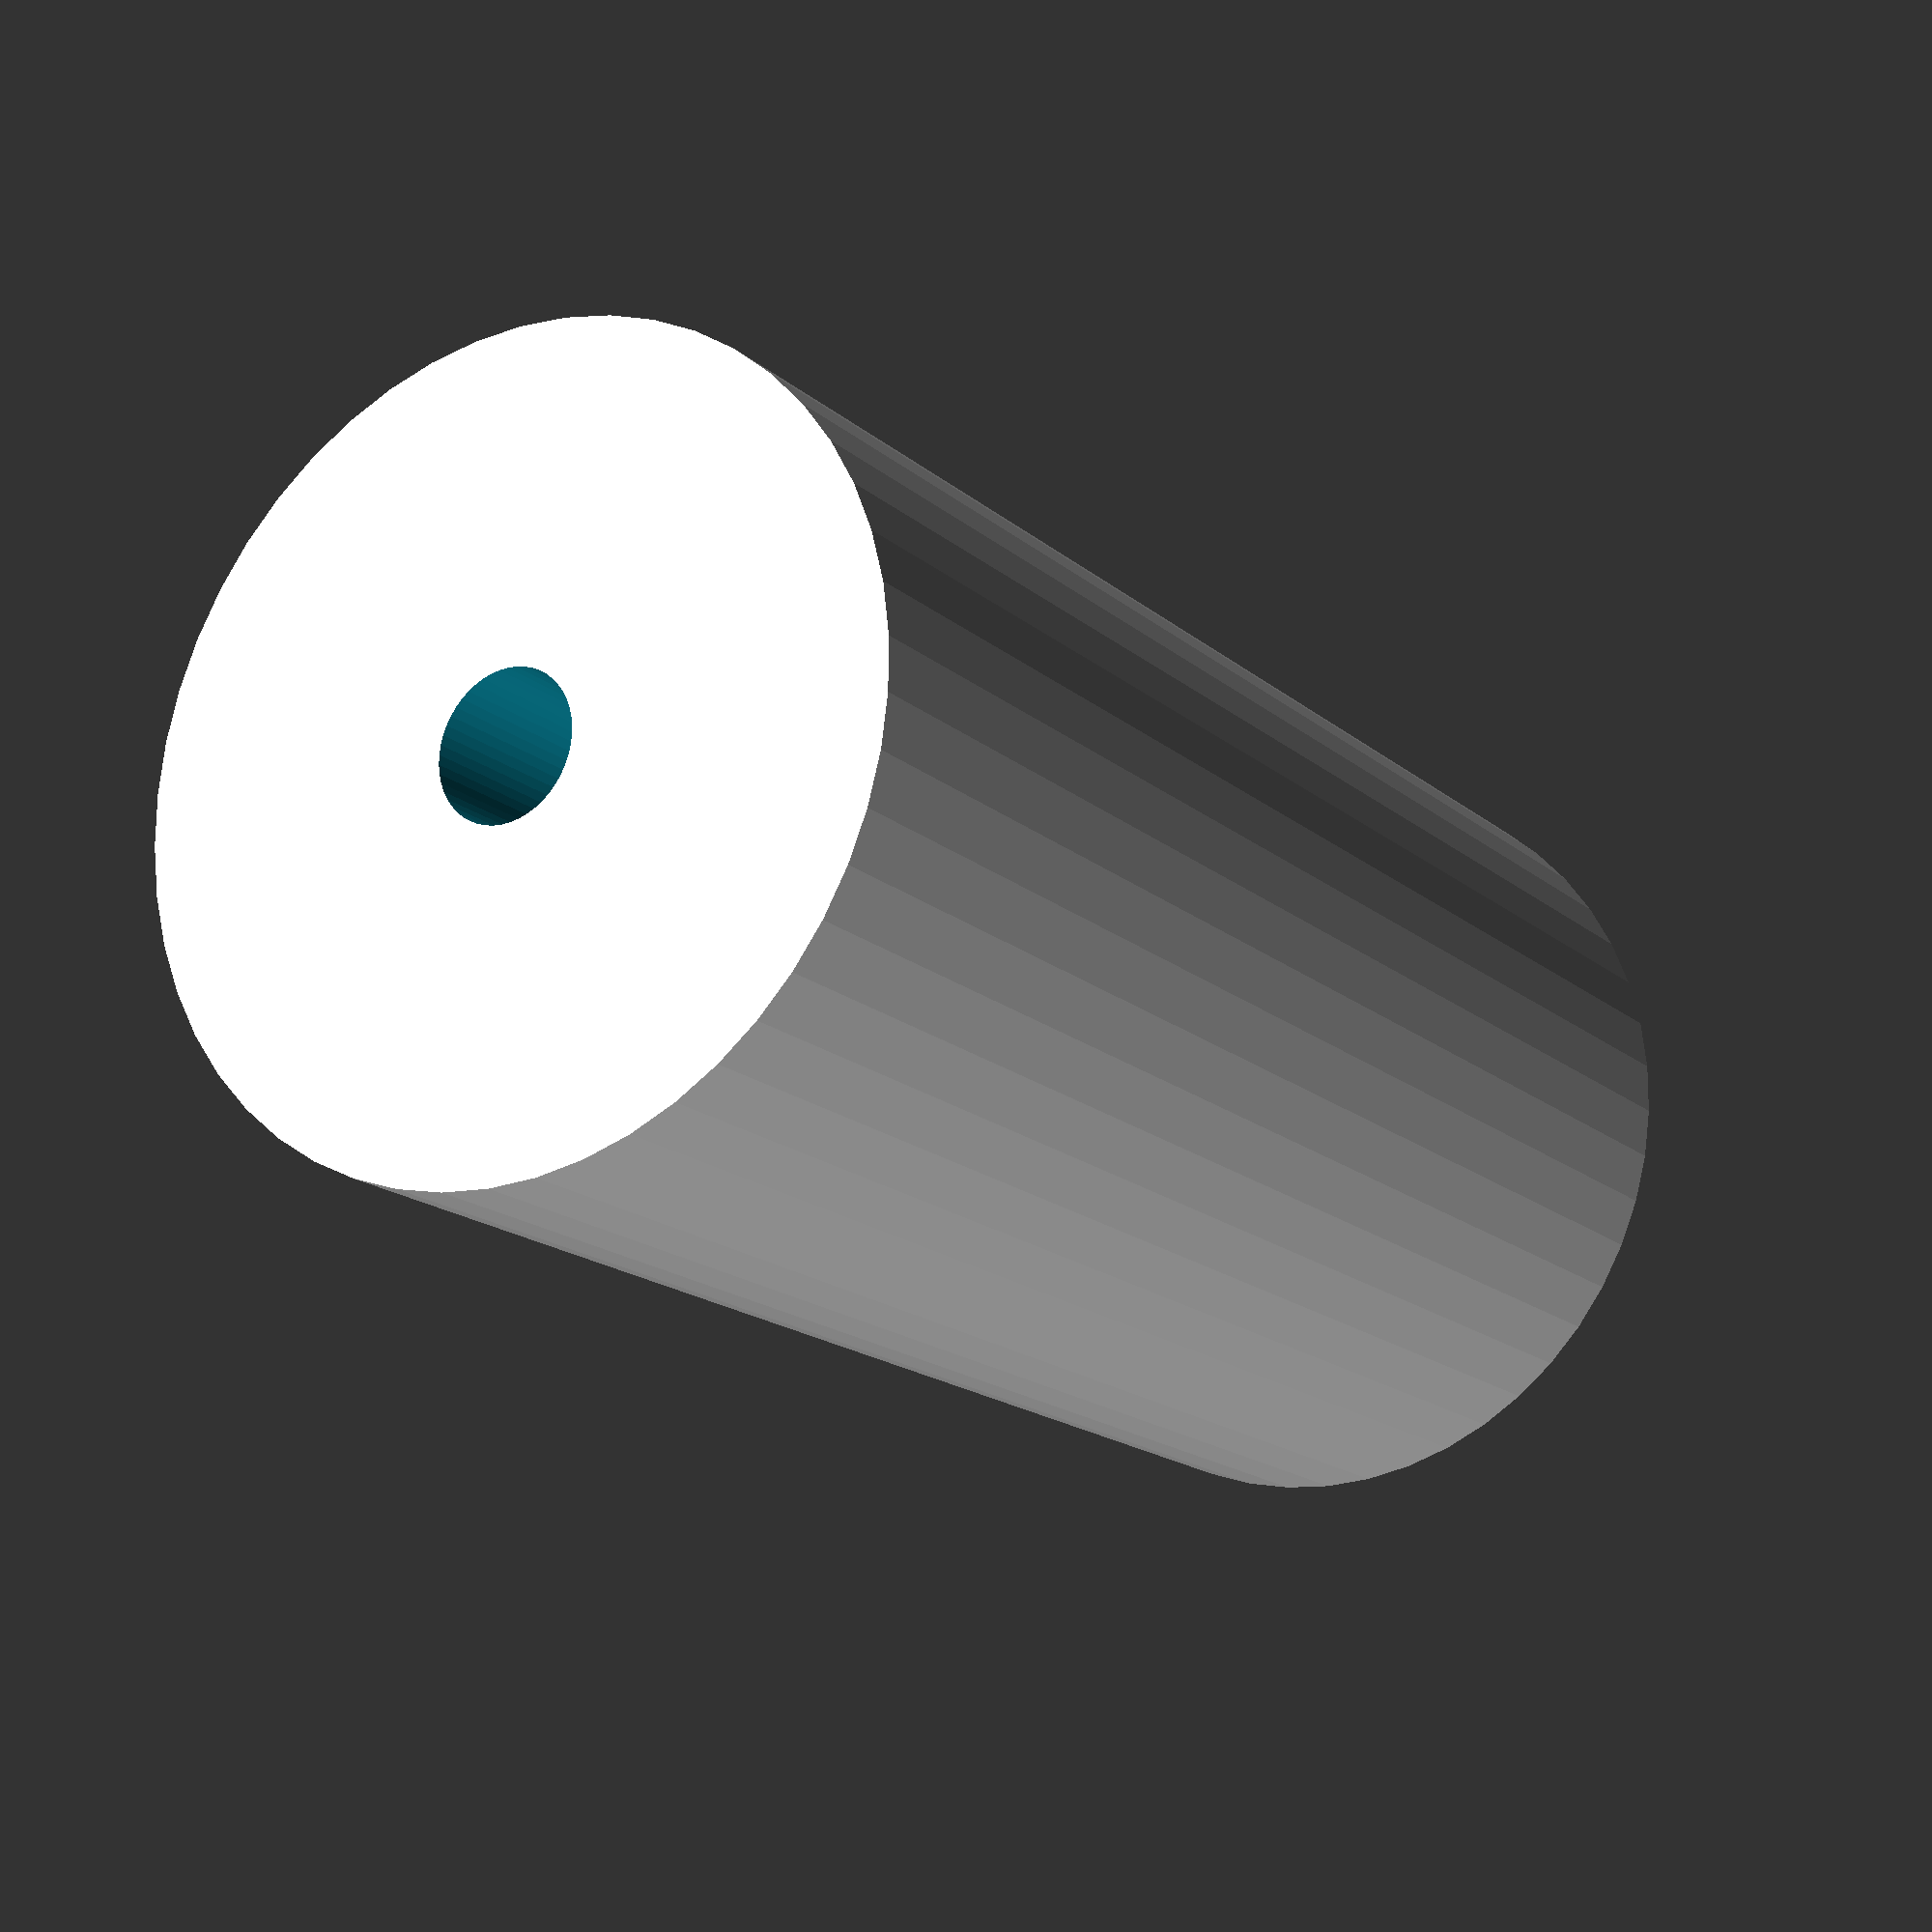
<openscad>
$fn = 50;


difference() {
	union() {
		translate(v = [0, 0, -21.0000000000]) {
			cylinder(h = 42, r = 11.0000000000);
		}
	}
	union() {
		translate(v = [0, 0, -100.0000000000]) {
			cylinder(h = 200, r = 2);
		}
	}
}
</openscad>
<views>
elev=197.3 azim=334.3 roll=328.1 proj=p view=solid
</views>
